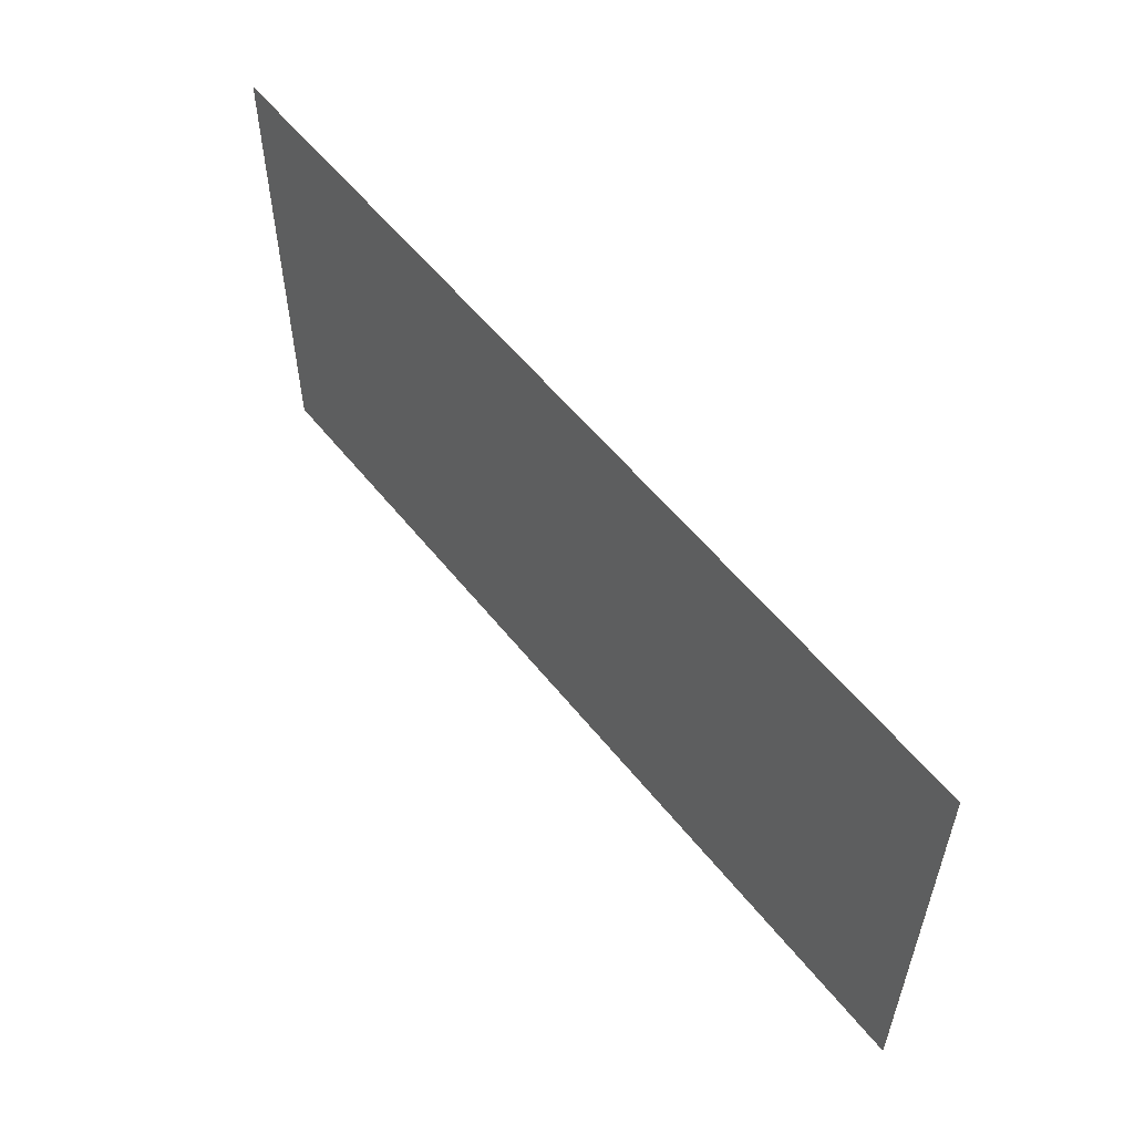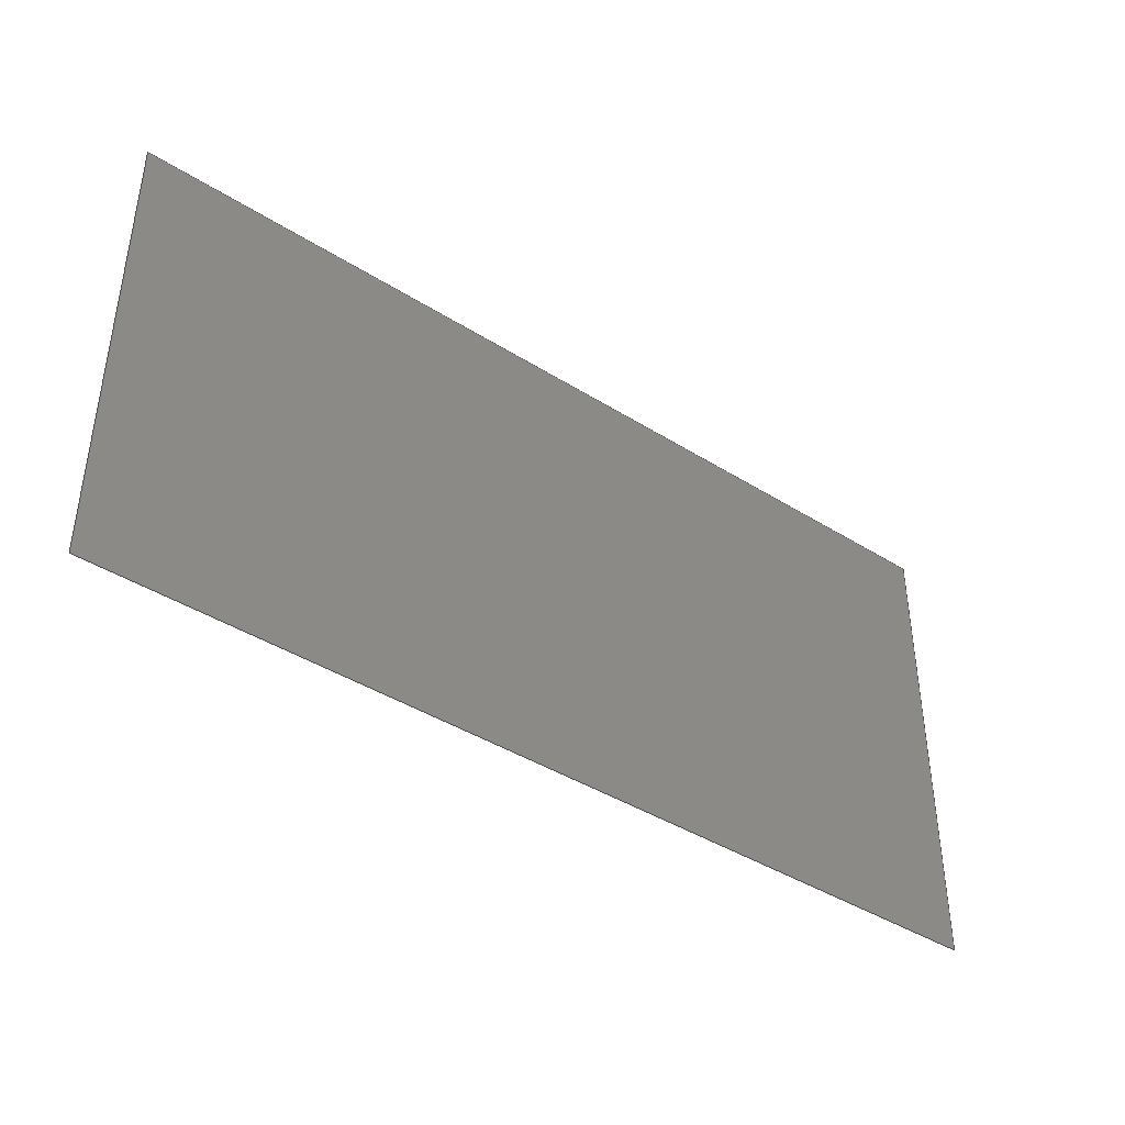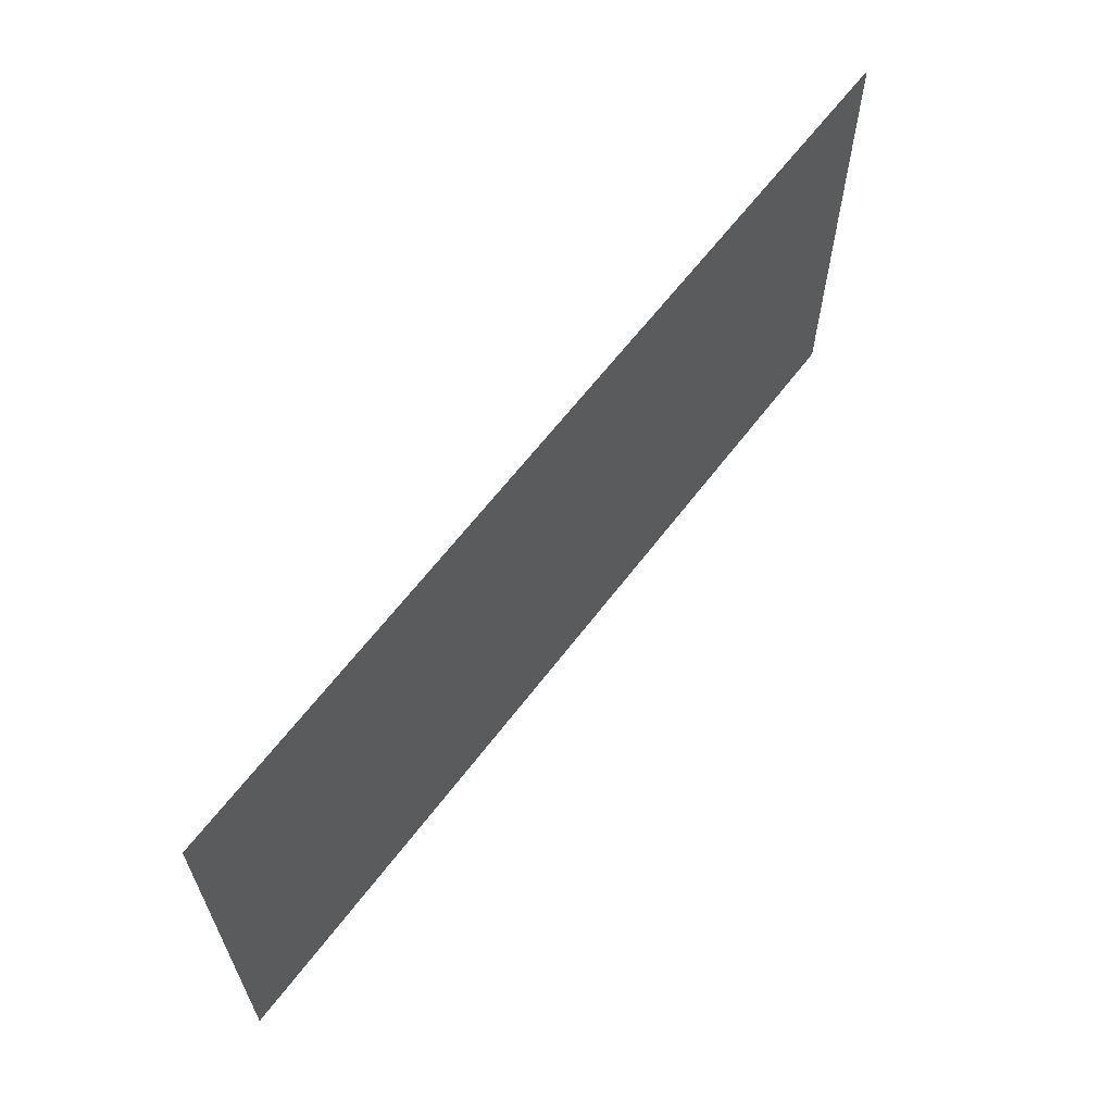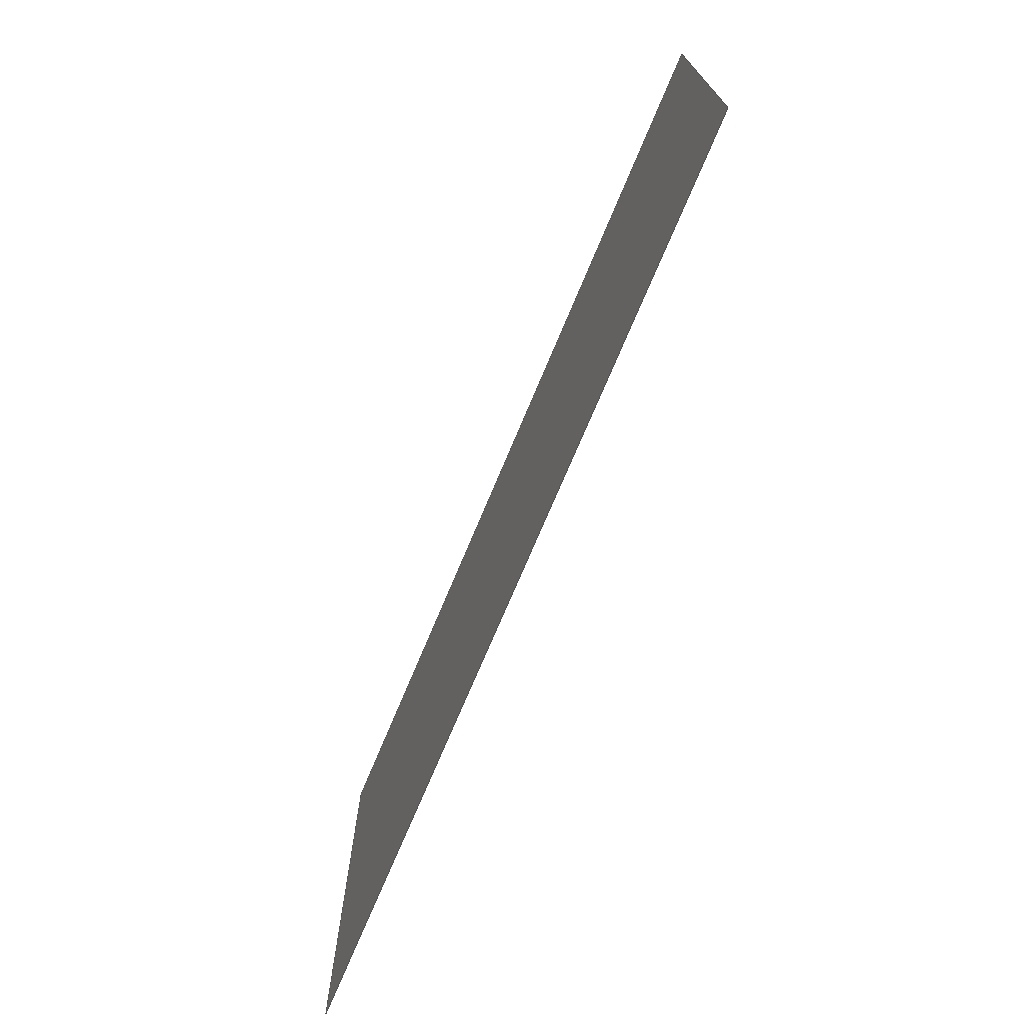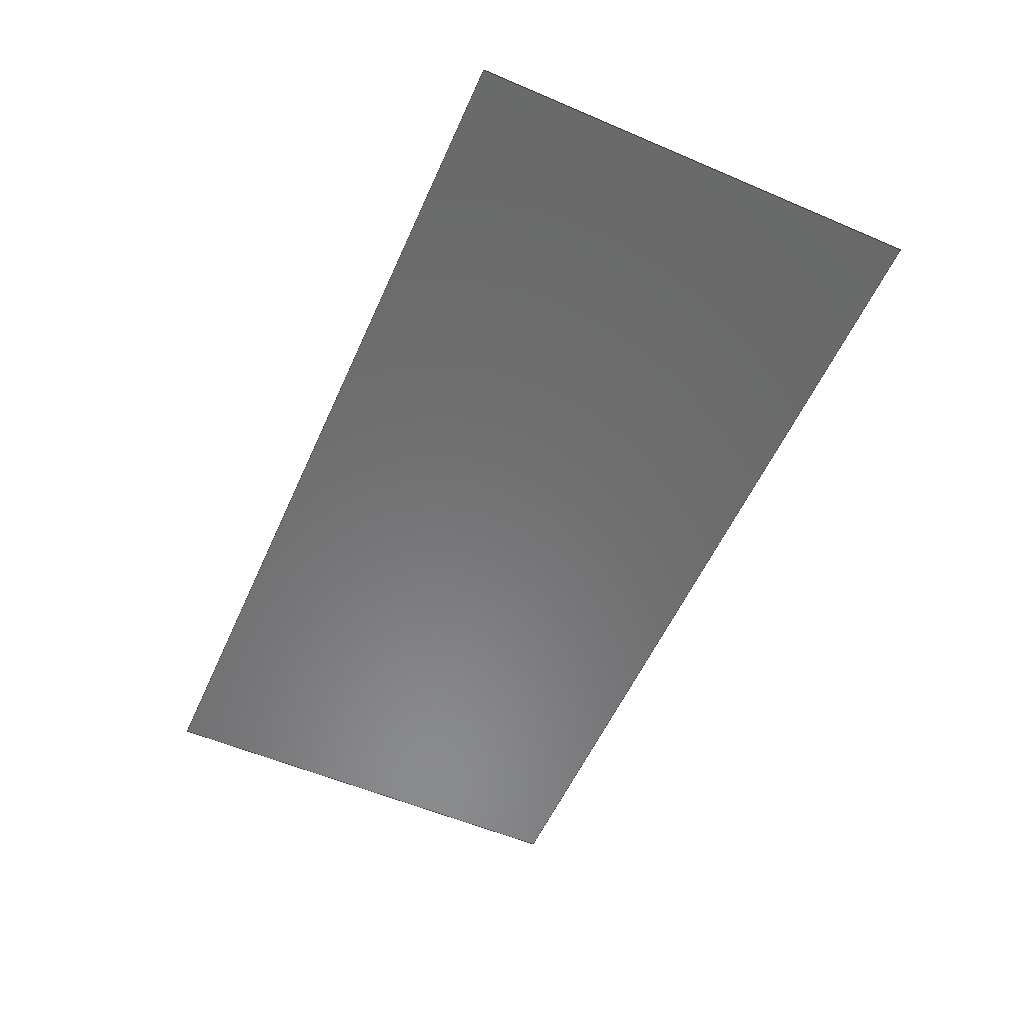
<metadata>
{"format":"step","ext":"step","renderer":"f3d","projection":"perspective","resolution":1024,"background":"white","views":[{"elev":56.0,"azim":-127.9,"up":"+Y"},{"elev":-41.1,"azim":142.5,"up":"+Y"},{"elev":63.0,"azim":-52.9,"up":"+Y"},{"elev":-71.9,"azim":-112.6,"up":"+Y"},{"elev":-56.6,"azim":-114.0,"up":"+Z"}]}
</metadata>
<code>
ISO-10303-21;
DATA;
#1 = APPLICATION_PROTOCOL_DEFINITION('international standard',
  'automotive_design',2000,#2);
#2 = APPLICATION_CONTEXT(
  'core data for automotive mechanical design processes');
#3 = SHAPE_DEFINITION_REPRESENTATION(#4,#10);
#4 = PRODUCT_DEFINITION_SHAPE('','',#5);
#5 = PRODUCT_DEFINITION('design','',#6,#9);
#6 = PRODUCT_DEFINITION_FORMATION('','',#7);
#7 = PRODUCT('blank','blank','',(#8));
#8 = PRODUCT_CONTEXT('',#2,'mechanical');
#9 = PRODUCT_DEFINITION_CONTEXT('part definition',#2,'design');
#10 = MANIFOLD_SURFACE_SHAPE_REPRESENTATION('',(#11,#15),#81);
#11 = AXIS2_PLACEMENT_3D('',#12,#13,#14);
#12 = CARTESIAN_POINT('',(0,0,0));
#13 = DIRECTION('',(0,0,1));
#14 = DIRECTION('',(1,0,-0));
#15 = SHELL_BASED_SURFACE_MODEL('',(#16));
#16 = OPEN_SHELL('',(#17));
#17 = ADVANCED_FACE('',(#18),#31,.T.);
#18 = FACE_BOUND('',#19,.T.);
#19 = EDGE_LOOP('',(#20,#41,#55,#69));
#20 = ORIENTED_EDGE('',*,*,#21,.T.);
#21 = EDGE_CURVE('',#22,#24,#26,.T.);
#22 = VERTEX_POINT('',#23);
#23 = CARTESIAN_POINT('',(-54.52,-33.72,2));
#24 = VERTEX_POINT('',#25);
#25 = CARTESIAN_POINT('',(55.46,-33.72,2));
#26 = SURFACE_CURVE('',#27,(#30),.PCURVE_S1);
#27 = B_SPLINE_CURVE_WITH_KNOTS('',1,(#28,#29),.UNSPECIFIED.,.F.,.F.,(2,
    2),(0,110),.PIECEWISE_BEZIER_KNOTS.);
#28 = CARTESIAN_POINT('',(-54.52,-33.72,2));
#29 = CARTESIAN_POINT('',(55.46,-33.72,2));
#30 = PCURVE('',#31,#36);
#31 = PLANE('',#32);
#32 = AXIS2_PLACEMENT_3D('',#33,#34,#35);
#33 = CARTESIAN_POINT('',(-54.52,-33.72,2));
#34 = DIRECTION('',(0,0,1));
#35 = DIRECTION('',(1,0,-0));
#36 = DEFINITIONAL_REPRESENTATION('',(#37),#40);
#37 = B_SPLINE_CURVE_WITH_KNOTS('',1,(#38,#39),.UNSPECIFIED.,.F.,.F.,(2,
    2),(0,110),.PIECEWISE_BEZIER_KNOTS.);
#38 = CARTESIAN_POINT('',(0,0));
#39 = CARTESIAN_POINT('',(110,0));
#40 = ( GEOMETRIC_REPRESENTATION_CONTEXT(2) 
PARAMETRIC_REPRESENTATION_CONTEXT() REPRESENTATION_CONTEXT('2D SPACE',''
  ) );
#41 = ORIENTED_EDGE('',*,*,#42,.T.);
#42 = EDGE_CURVE('',#24,#43,#45,.T.);
#43 = VERTEX_POINT('',#44);
#44 = CARTESIAN_POINT('',(55.46,22.43,2));
#45 = SURFACE_CURVE('',#46,(#49),.PCURVE_S1);
#46 = B_SPLINE_CURVE_WITH_KNOTS('',1,(#47,#48),.UNSPECIFIED.,.F.,.F.,(2,
    2),(0,56.15),.PIECEWISE_BEZIER_KNOTS.);
#47 = CARTESIAN_POINT('',(55.46,-33.72,2));
#48 = CARTESIAN_POINT('',(55.46,22.43,2));
#49 = PCURVE('',#31,#50);
#50 = DEFINITIONAL_REPRESENTATION('',(#51),#54);
#51 = B_SPLINE_CURVE_WITH_KNOTS('',1,(#52,#53),.UNSPECIFIED.,.F.,.F.,(2,
    2),(0,56.15),.PIECEWISE_BEZIER_KNOTS.);
#52 = CARTESIAN_POINT('',(110,0));
#53 = CARTESIAN_POINT('',(110,56.15));
#54 = ( GEOMETRIC_REPRESENTATION_CONTEXT(2) 
PARAMETRIC_REPRESENTATION_CONTEXT() REPRESENTATION_CONTEXT('2D SPACE',''
  ) );
#55 = ORIENTED_EDGE('',*,*,#56,.T.);
#56 = EDGE_CURVE('',#43,#57,#59,.T.);
#57 = VERTEX_POINT('',#58);
#58 = CARTESIAN_POINT('',(-54.52,22.43,2));
#59 = SURFACE_CURVE('',#60,(#63),.PCURVE_S1);
#60 = B_SPLINE_CURVE_WITH_KNOTS('',1,(#61,#62),.UNSPECIFIED.,.F.,.F.,(2,
    2),(-110,0),.PIECEWISE_BEZIER_KNOTS.);
#61 = CARTESIAN_POINT('',(55.46,22.43,2));
#62 = CARTESIAN_POINT('',(-54.52,22.43,2));
#63 = PCURVE('',#31,#64);
#64 = DEFINITIONAL_REPRESENTATION('',(#65),#68);
#65 = B_SPLINE_CURVE_WITH_KNOTS('',1,(#66,#67),.UNSPECIFIED.,.F.,.F.,(2,
    2),(-110,0),.PIECEWISE_BEZIER_KNOTS.);
#66 = CARTESIAN_POINT('',(110,56.15));
#67 = CARTESIAN_POINT('',(0,56.15));
#68 = ( GEOMETRIC_REPRESENTATION_CONTEXT(2) 
PARAMETRIC_REPRESENTATION_CONTEXT() REPRESENTATION_CONTEXT('2D SPACE',''
  ) );
#69 = ORIENTED_EDGE('',*,*,#70,.T.);
#70 = EDGE_CURVE('',#57,#22,#71,.T.);
#71 = SURFACE_CURVE('',#72,(#75),.PCURVE_S1);
#72 = B_SPLINE_CURVE_WITH_KNOTS('',1,(#73,#74),.UNSPECIFIED.,.F.,.F.,(2,
    2),(-56.15,0),.PIECEWISE_BEZIER_KNOTS.);
#73 = CARTESIAN_POINT('',(-54.52,22.43,2));
#74 = CARTESIAN_POINT('',(-54.52,-33.72,2));
#75 = PCURVE('',#31,#76);
#76 = DEFINITIONAL_REPRESENTATION('',(#77),#80);
#77 = B_SPLINE_CURVE_WITH_KNOTS('',1,(#78,#79),.UNSPECIFIED.,.F.,.F.,(2,
    2),(-56.15,0),.PIECEWISE_BEZIER_KNOTS.);
#78 = CARTESIAN_POINT('',(0,56.15));
#79 = CARTESIAN_POINT('',(0,0));
#80 = ( GEOMETRIC_REPRESENTATION_CONTEXT(2) 
PARAMETRIC_REPRESENTATION_CONTEXT() REPRESENTATION_CONTEXT('2D SPACE',''
  ) );
#81 = ( GEOMETRIC_REPRESENTATION_CONTEXT(3) 
GLOBAL_UNCERTAINTY_ASSIGNED_CONTEXT((#85)) GLOBAL_UNIT_ASSIGNED_CONTEXT(
(#82,#83,#84)) REPRESENTATION_CONTEXT('Context #1',
  '3D Context with UNIT and UNCERTAINTY') );
#82 = ( LENGTH_UNIT() NAMED_UNIT(*) SI_UNIT(.MILLI.,.METRE.) );
#83 = ( NAMED_UNIT(*) PLANE_ANGLE_UNIT() SI_UNIT($,.RADIAN.) );
#84 = ( NAMED_UNIT(*) SI_UNIT($,.STERADIAN.) SOLID_ANGLE_UNIT() );
#85 = UNCERTAINTY_MEASURE_WITH_UNIT(LENGTH_MEASURE(1e-07),#82,
  'distance_accuracy_value','confusion accuracy');
#86 = PRODUCT_RELATED_PRODUCT_CATEGORY('part',$,(#7));
ENDSEC;
END-ISO-10303-21;

</code>
